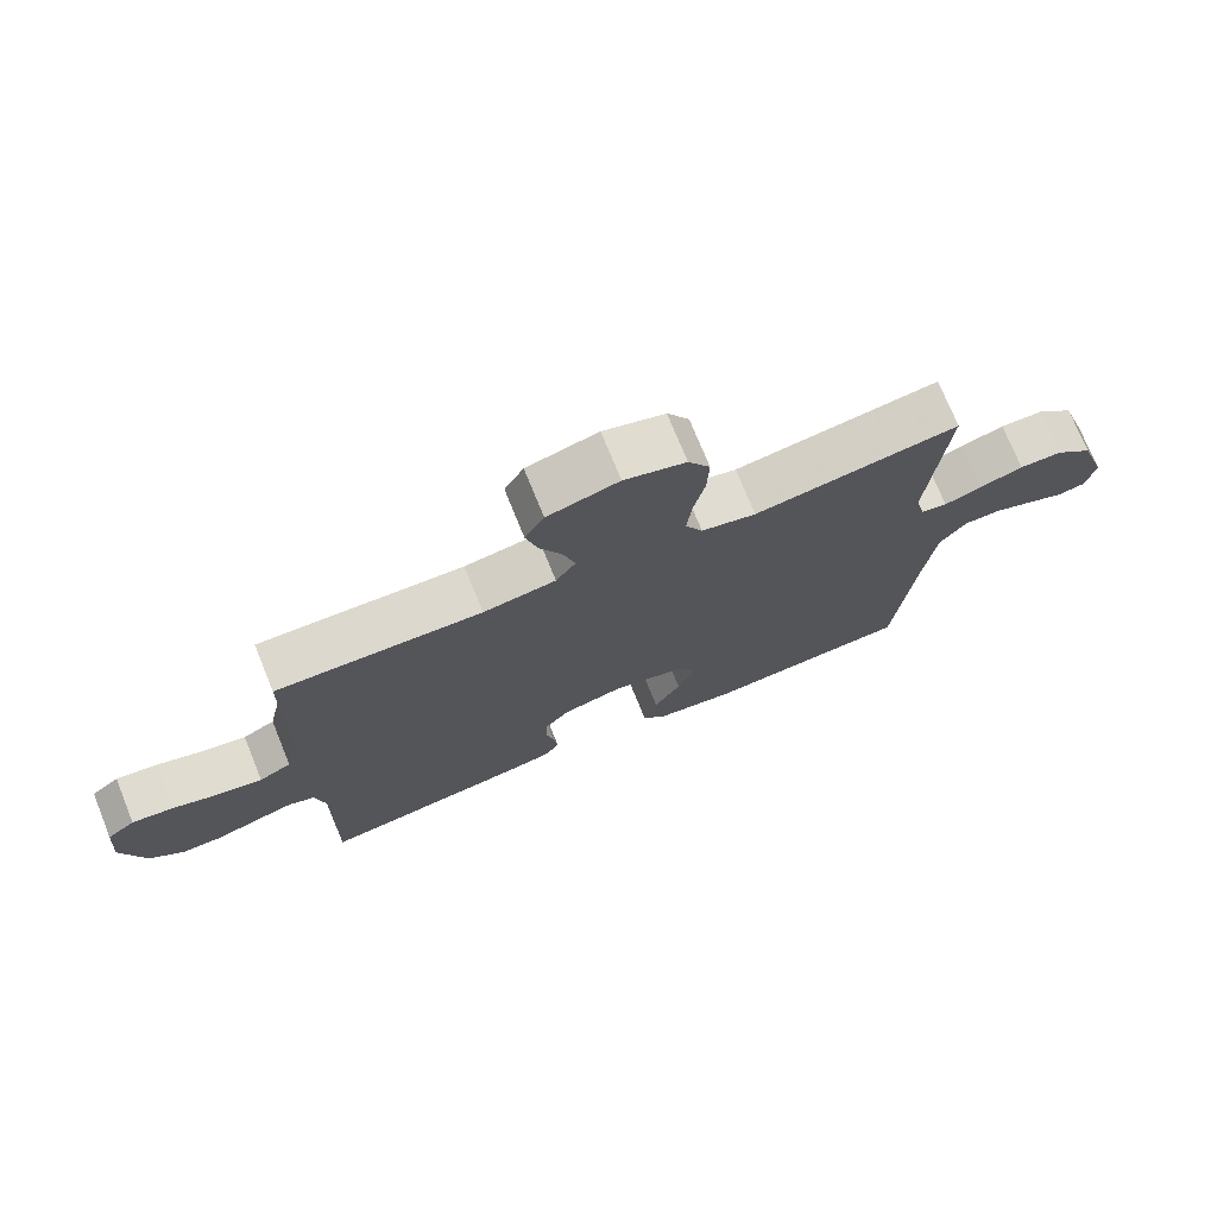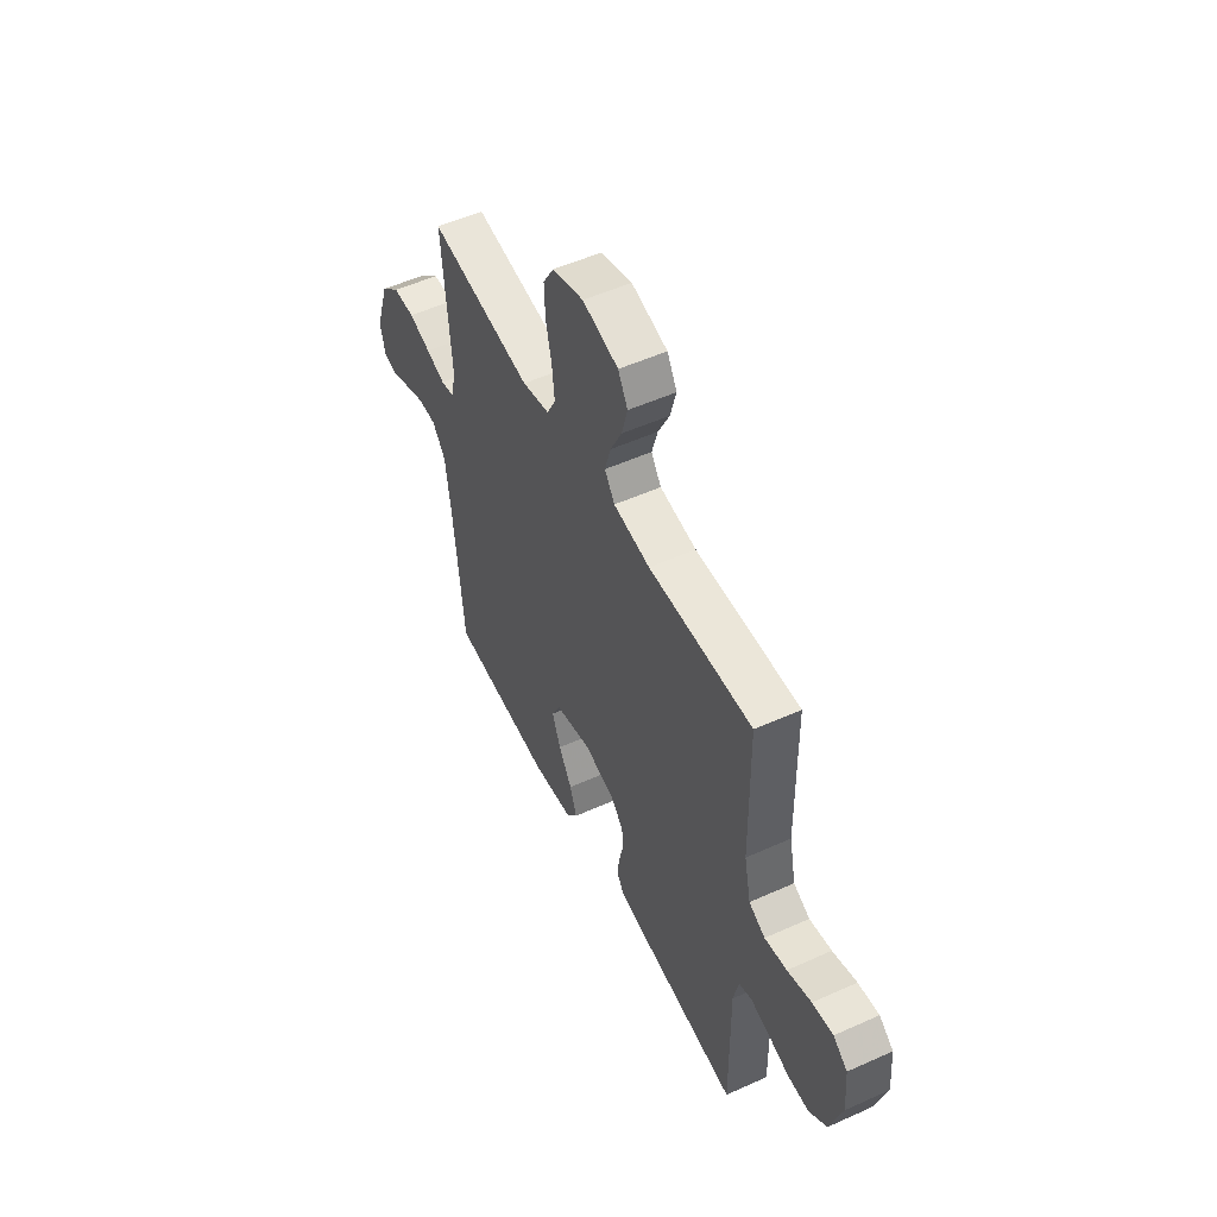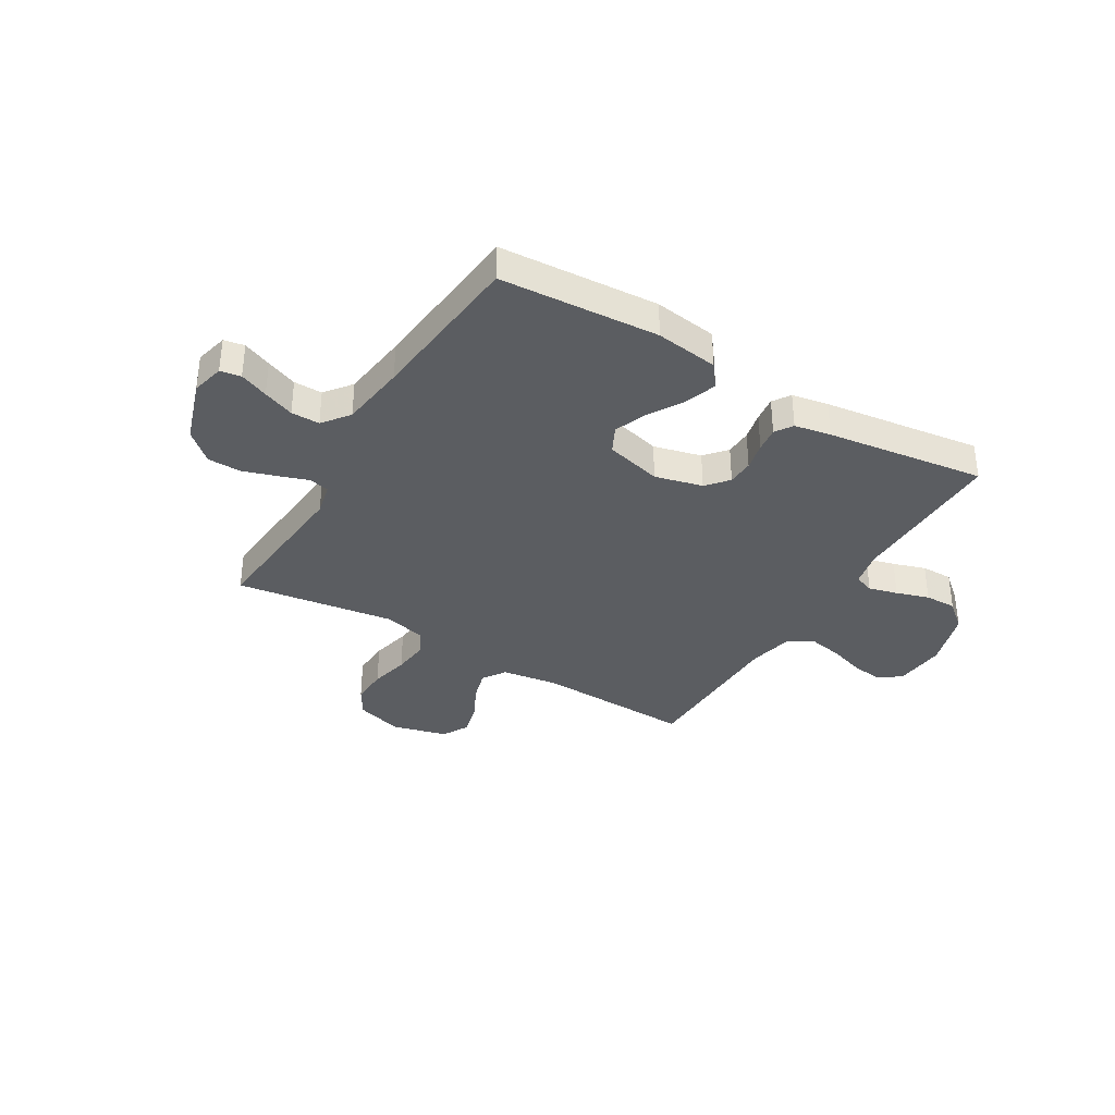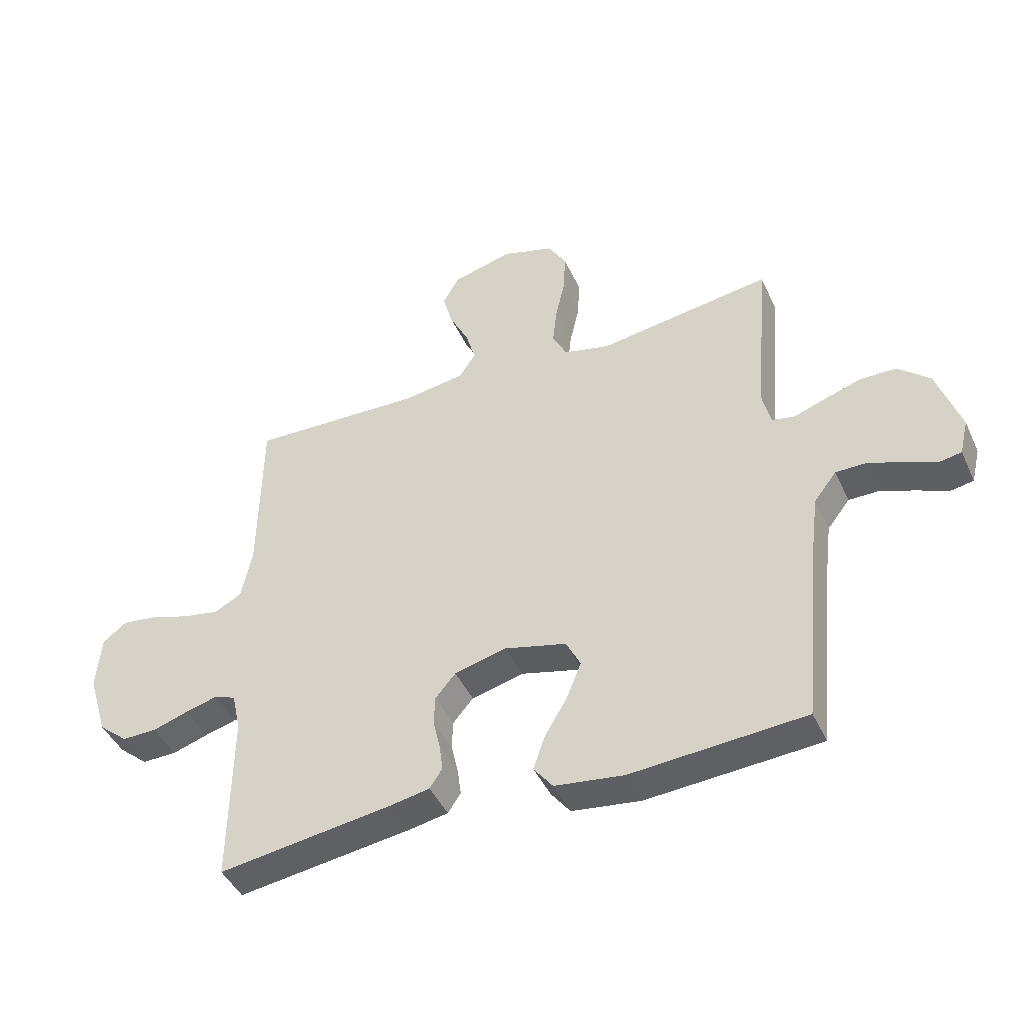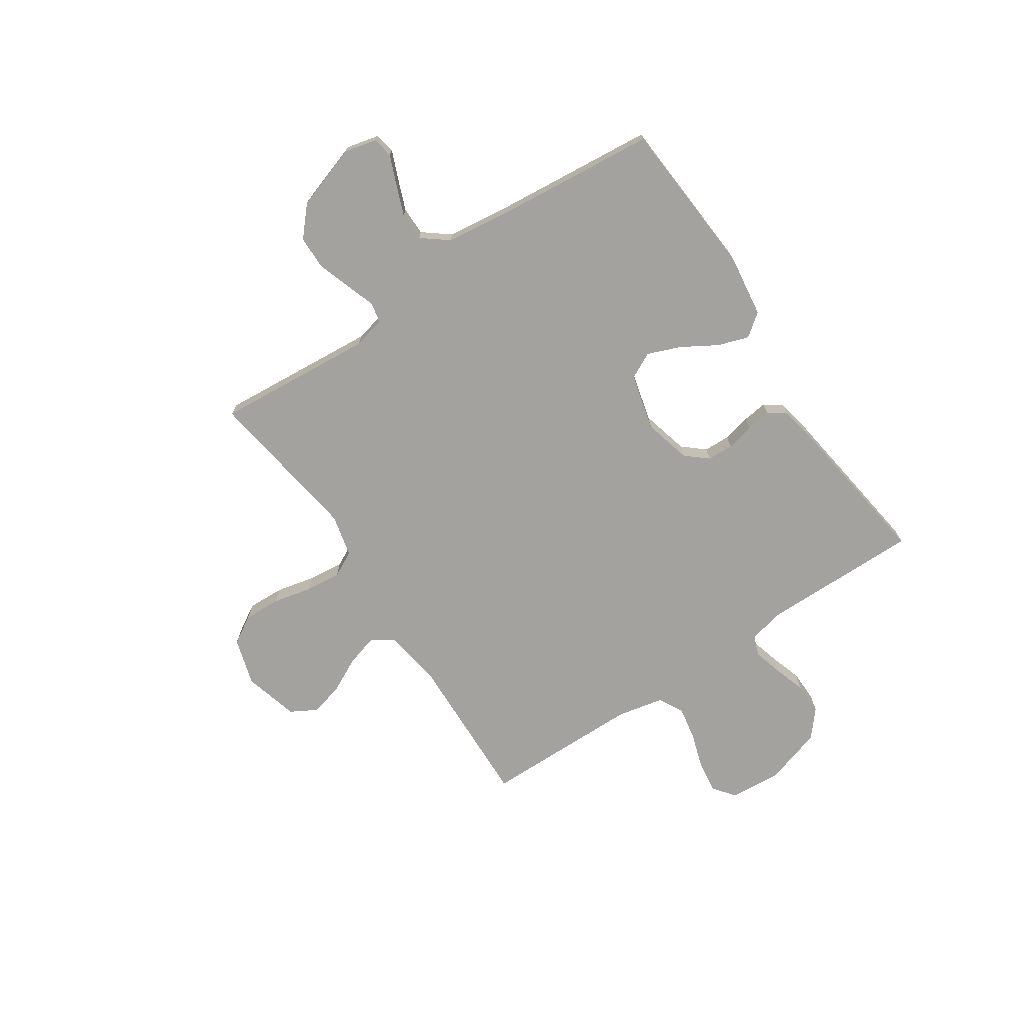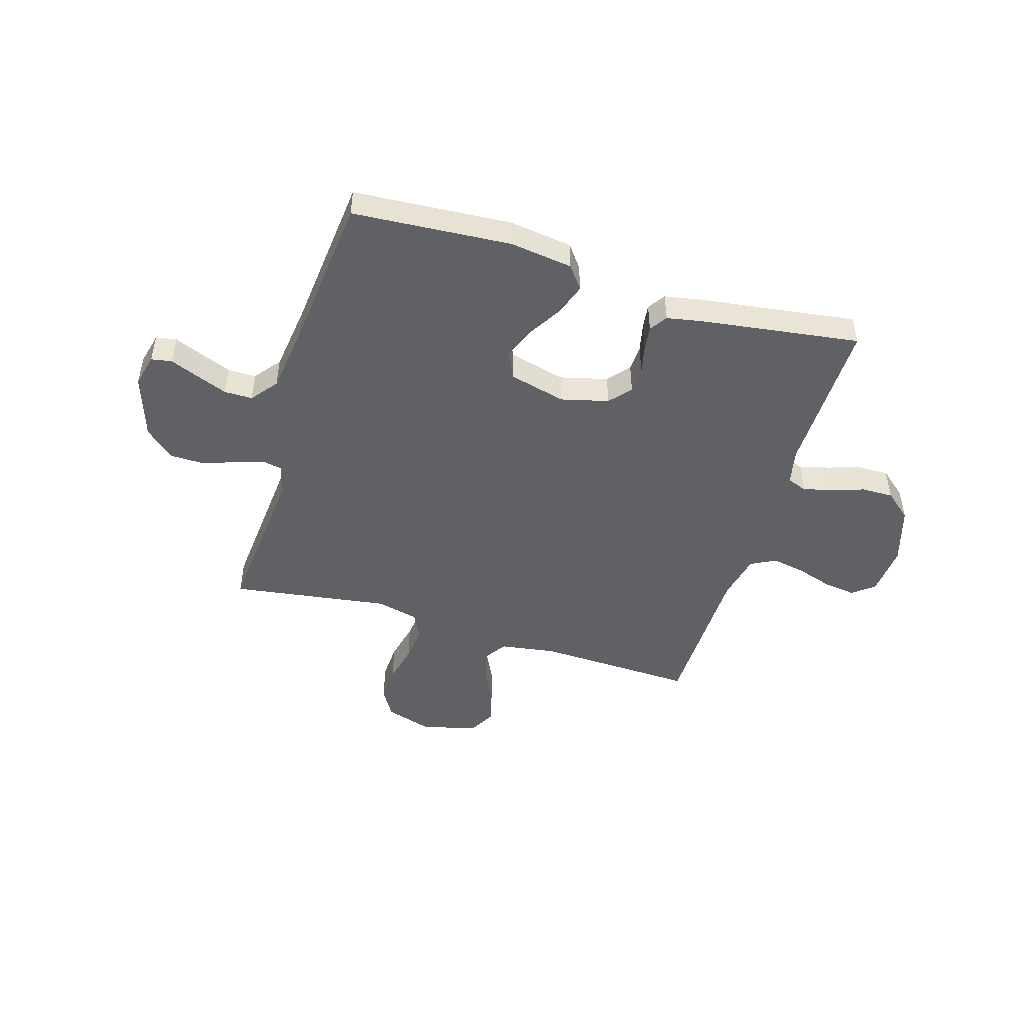
<metadata>
{"format":"obj","ext":"obj","renderer":"f3d","projection":"perspective","resolution":1024,"background":"white","views":[{"elev":73.6,"azim":-22.1,"up":"+Z"},{"elev":52.7,"azim":-115.8,"up":"+Z"},{"elev":-35.8,"azim":149.0,"up":"+Y"},{"elev":-44.2,"azim":23.7,"up":"+Z"},{"elev":-72.4,"azim":123.8,"up":"+Y"},{"elev":-47.8,"azim":163.1,"up":"+Y"}]}
</metadata>
<code>
v -0.5 0.07 0.5
v -0.2 0.07 0.49
v -0.094 0.07 0.506
v -0.065 0.07 0.549
v -0.082 0.07 0.608
v -0.115 0.07 0.674
v -0.132 0.07 0.737
v -0.104 0.07 0.787
v 0 0.07 0.815
v 0.09 0.07 0.788
v 0.122 0.07 0.735
v 0.119 0.07 0.665
v 0.102 0.07 0.591
v 0.095 0.07 0.524
v 0.12 0.07 0.475
v 0.2 0.07 0.456
v 0.5 0.07 0.5
v 0.475 0.07 0.2
v 0.489 0.07 0.139
v 0.528 0.07 0.131
v 0.583 0.07 0.15
v 0.647 0.07 0.171
v 0.71 0.07 0.17
v 0.765 0.07 0.121
v 0.805 0.07 0
v 0.79 0.07 -0.062
v 0.751 0.07 -0.069
v 0.697 0.07 -0.047
v 0.638 0.07 -0.024
v 0.584 0.07 -0.024
v 0.545 0.07 -0.074
v 0.529 0.07 -0.2
v 0.5 0.07 -0.5
v 0.2 0.07 -0.521
v 0.081 0.07 -0.505
v 0.048 0.07 -0.462
v 0.068 0.07 -0.403
v 0.107 0.07 -0.338
v 0.132 0.07 -0.275
v 0.107 0.07 -0.225
v 0 0.07 -0.198
v -0.09 0.07 -0.221
v -0.125 0.07 -0.262
v -0.127 0.07 -0.312
v -0.115 0.07 -0.365
v -0.109 0.07 -0.412
v -0.131 0.07 -0.445
v -0.2 0.07 -0.458
v -0.5 0.07 -0.5
v -0.497 0.07 -0.2
v -0.512 0.07 -0.132
v -0.55 0.07 -0.118
v -0.605 0.07 -0.133
v -0.667 0.07 -0.153
v -0.727 0.07 -0.154
v -0.778 0.07 -0.111
v -0.812 0.07 0
v -0.804 0.07 0.097
v -0.763 0.07 0.129
v -0.703 0.07 0.121
v -0.634 0.07 0.099
v -0.57 0.07 0.087
v -0.523 0.07 0.112
v -0.504 0.07 0.2
v -0.5 0 0.5
v -0.2 0 0.49
v -0.094 0 0.506
v -0.065 0 0.549
v -0.082 0 0.608
v -0.115 0 0.674
v -0.132 0 0.737
v -0.104 0 0.787
v 0 0 0.815
v 0.09 0 0.788
v 0.122 0 0.735
v 0.119 0 0.665
v 0.102 0 0.591
v 0.095 0 0.524
v 0.12 0 0.475
v 0.2 0 0.456
v 0.5 0 0.5
v 0.475 0 0.2
v 0.489 0 0.139
v 0.528 0 0.131
v 0.583 0 0.15
v 0.647 0 0.171
v 0.71 0 0.17
v 0.765 0 0.121
v 0.805 0 0
v 0.79 0 -0.062
v 0.751 0 -0.069
v 0.697 0 -0.047
v 0.638 0 -0.024
v 0.584 0 -0.024
v 0.545 0 -0.074
v 0.529 0 -0.2
v 0.5 0 -0.5
v 0.2 0 -0.521
v 0.081 0 -0.505
v 0.048 0 -0.462
v 0.068 0 -0.403
v 0.107 0 -0.338
v 0.132 0 -0.275
v 0.107 0 -0.225
v 0 0 -0.198
v -0.09 0 -0.221
v -0.125 0 -0.262
v -0.127 0 -0.312
v -0.115 0 -0.365
v -0.109 0 -0.412
v -0.131 0 -0.445
v -0.2 0 -0.458
v -0.5 0 -0.5
v -0.497 0 -0.2
v -0.512 0 -0.132
v -0.55 0 -0.118
v -0.605 0 -0.133
v -0.667 0 -0.153
v -0.727 0 -0.154
v -0.778 0 -0.111
v -0.812 0 0
v -0.804 0 0.097
v -0.763 0 0.129
v -0.703 0 0.121
v -0.634 0 0.099
v -0.57 0 0.087
v -0.523 0 0.112
v -0.504 0 0.2
f 59 60 61
f 58 59 61
f 57 58 61
f 56 57 61
f 55 56 61
f 54 55 61
f 53 54 61
f 52 53 61 62
f 51 52 62 63
f 48 49 50
f 47 48 50
f 46 47 50
f 45 46 50
f 44 45 50
f 51 63 64
f 50 51 64
f 44 50 64
f 43 44 64
f 36 37 38
f 35 36 38
f 34 35 38
f 33 34 38
f 32 33 38
f 31 32 38 39
f 30 31 39 40
f 26 27 28
f 25 26 28
f 24 25 28
f 23 24 28
f 22 23 28
f 21 22 28
f 20 21 28
f 19 20 28 29
f 16 17 18
f 15 16 18 19
f 11 12 13
f 10 11 13
f 9 10 13
f 8 9 13
f 7 8 13
f 6 7 13
f 5 6 13
f 4 5 13 14
f 3 4 14 15
f 64 1 2
f 43 64 2
f 42 43 2
f 30 40 41
f 3 15 19
f 2 3 19
f 42 2 19
f 41 42 19
f 30 41 19
f 19 29 30
f 125 124 123
f 125 123 122
f 125 122 121
f 125 121 120
f 125 120 119
f 125 119 118
f 125 118 117
f 126 125 117 116
f 127 126 116 115
f 114 113 112
f 114 112 111
f 114 111 110
f 114 110 109
f 114 109 108
f 128 127 115
f 128 115 114
f 128 114 108
f 128 108 107
f 102 101 100
f 102 100 99
f 102 99 98
f 102 98 97
f 102 97 96
f 103 102 96 95
f 104 103 95 94
f 92 91 90
f 92 90 89
f 92 89 88
f 92 88 87
f 92 87 86
f 92 86 85
f 92 85 84
f 93 92 84 83
f 82 81 80
f 83 82 80 79
f 77 76 75
f 77 75 74
f 77 74 73
f 77 73 72
f 77 72 71
f 77 71 70
f 77 70 69
f 78 77 69 68
f 79 78 68 67
f 66 65 128
f 66 128 107
f 66 107 106
f 105 104 94
f 83 79 67
f 83 67 66
f 83 66 106
f 83 106 105
f 83 105 94
f 94 93 83
f 1 65 66 2
f 2 66 67 3
f 3 67 68 4
f 4 68 69 5
f 5 69 70 6
f 6 70 71 7
f 7 71 72 8
f 8 72 73 9
f 9 73 74 10
f 10 74 75 11
f 11 75 76 12
f 12 76 77 13
f 13 77 78 14
f 14 78 79 15
f 15 79 80 16
f 16 80 81 17
f 17 81 82 18
f 18 82 83 19
f 19 83 84 20
f 20 84 85 21
f 21 85 86 22
f 22 86 87 23
f 23 87 88 24
f 24 88 89 25
f 25 89 90 26
f 26 90 91 27
f 27 91 92 28
f 28 92 93 29
f 29 93 94 30
f 30 94 95 31
f 31 95 96 32
f 32 96 97 33
f 33 97 98 34
f 34 98 99 35
f 35 99 100 36
f 36 100 101 37
f 37 101 102 38
f 38 102 103 39
f 39 103 104 40
f 40 104 105 41
f 41 105 106 42
f 42 106 107 43
f 43 107 108 44
f 44 108 109 45
f 45 109 110 46
f 46 110 111 47
f 47 111 112 48
f 48 112 113 49
f 49 113 114 50
f 50 114 115 51
f 51 115 116 52
f 52 116 117 53
f 53 117 118 54
f 54 118 119 55
f 55 119 120 56
f 56 120 121 57
f 57 121 122 58
f 58 122 123 59
f 59 123 124 60
f 60 124 125 61
f 61 125 126 62
f 62 126 127 63
f 63 127 128 64
f 64 128 65 1

</code>
